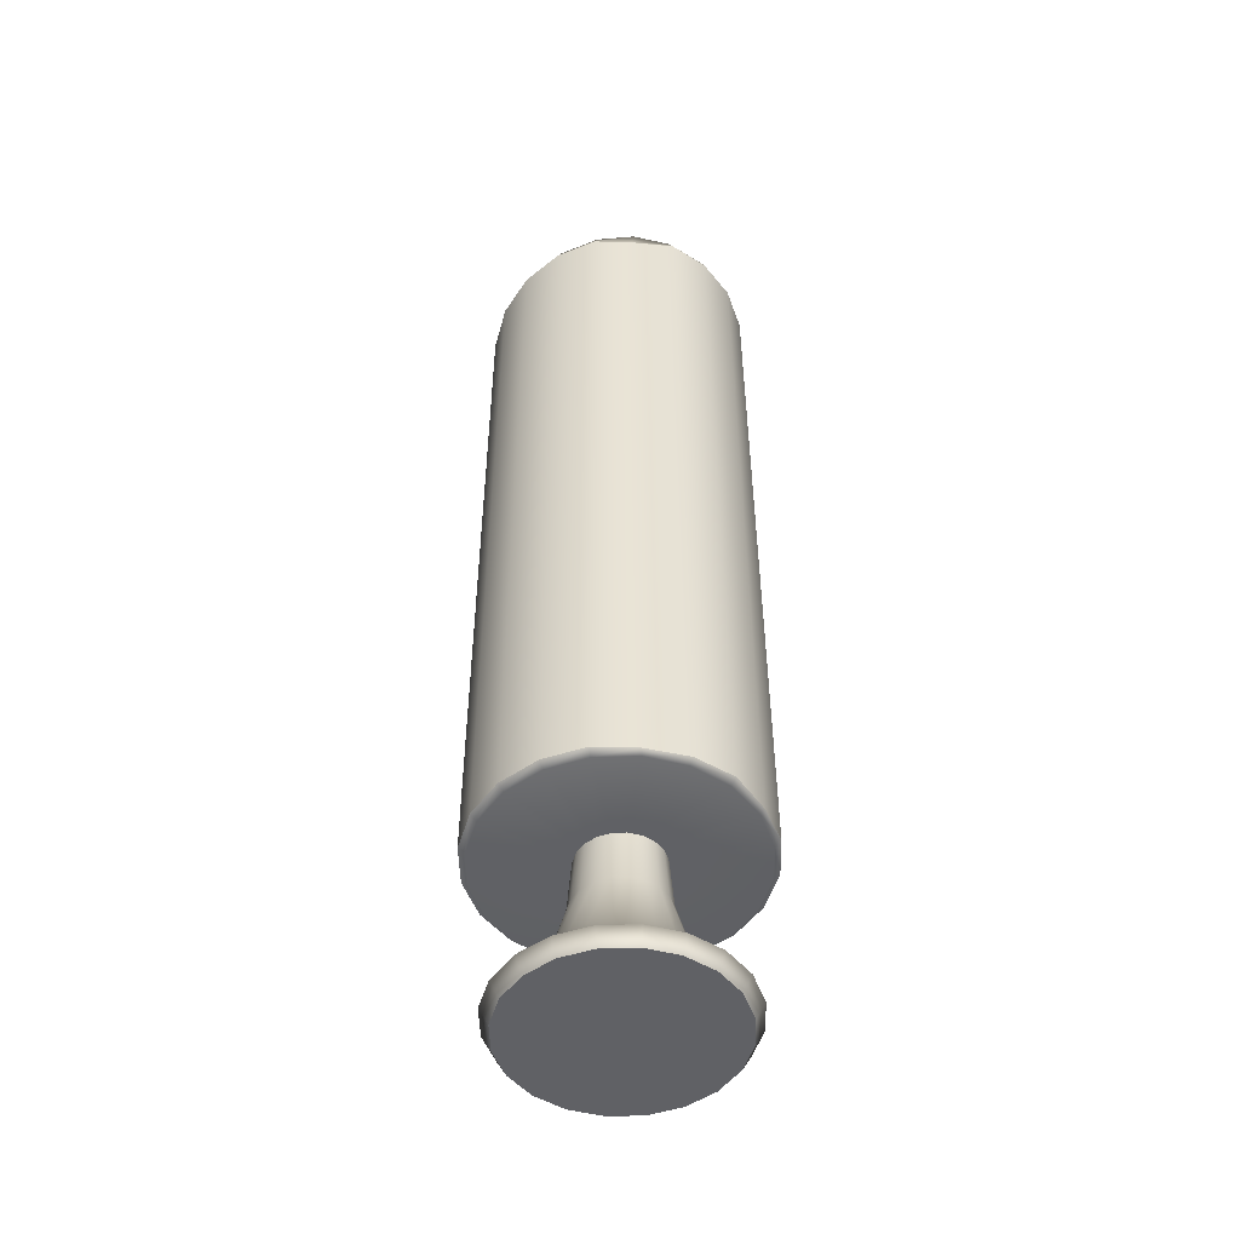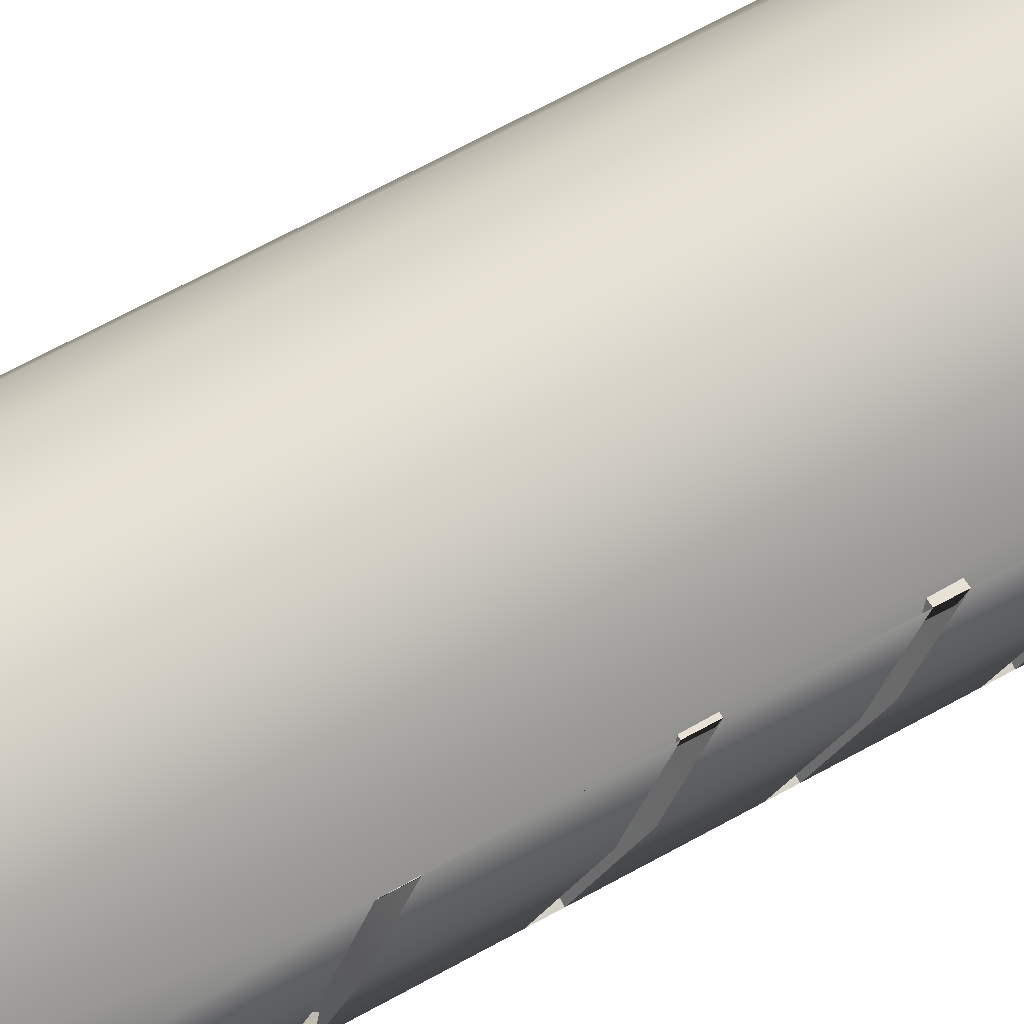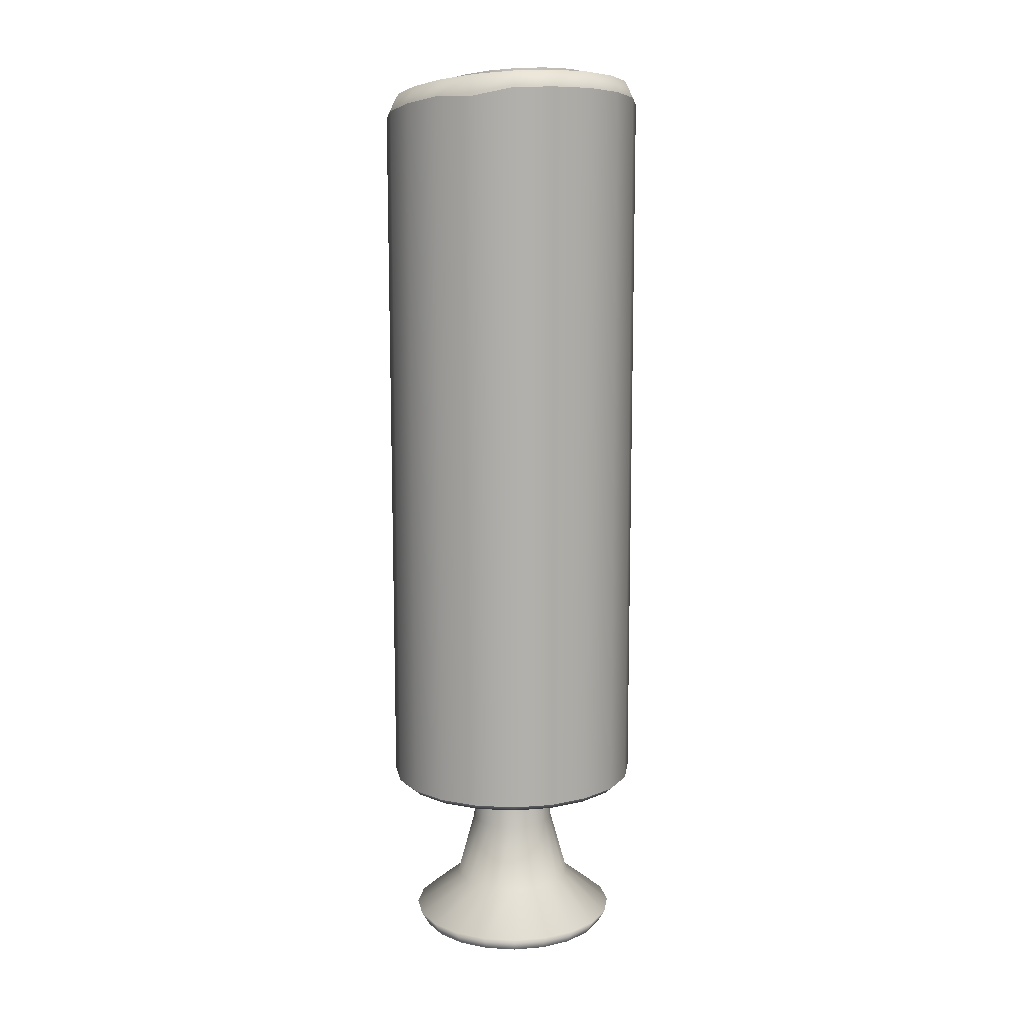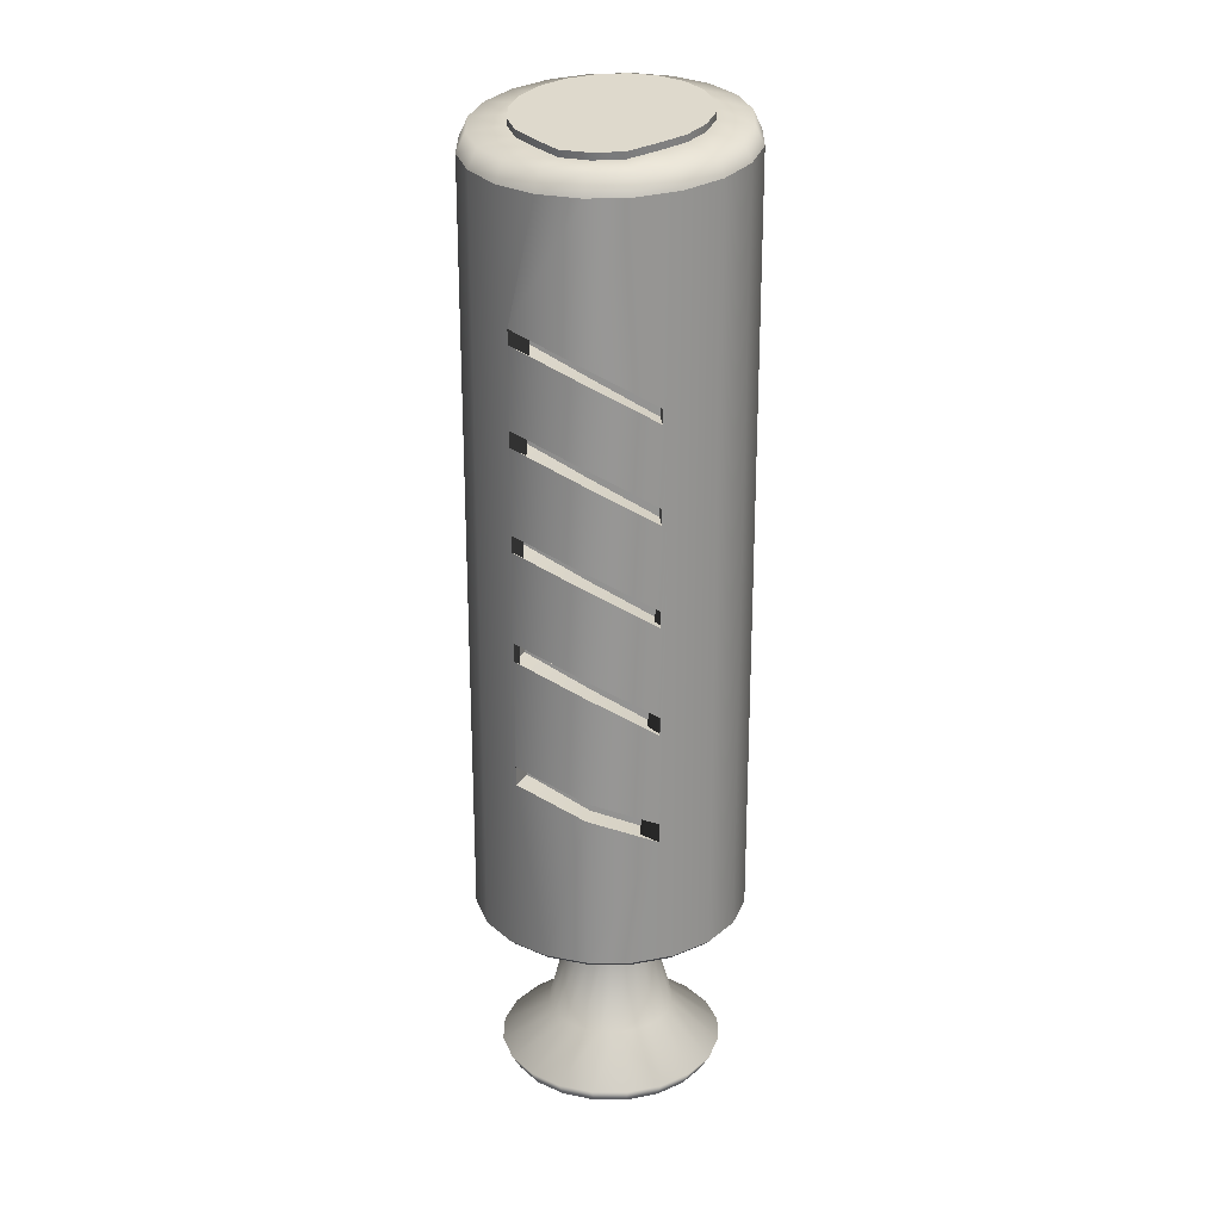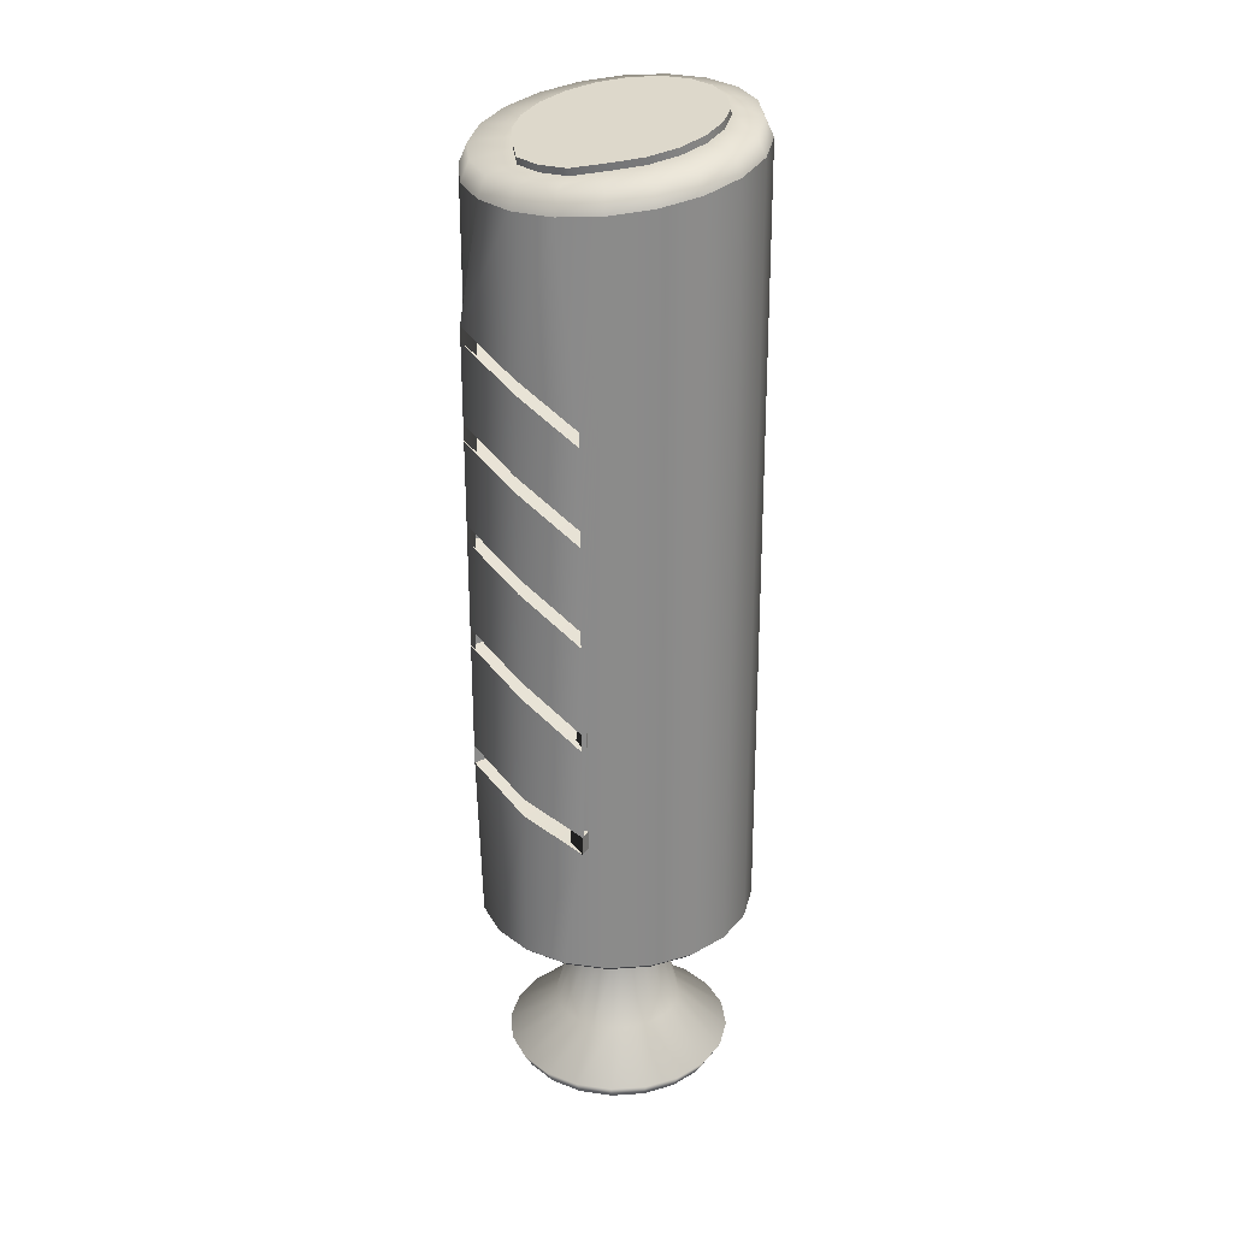
<metadata>
{"format":"obj","ext":"obj","renderer":"f3d","projection":"perspective","resolution":1024,"background":"white","views":[{"elev":-48.7,"azim":-133.6,"up":"+Y"},{"elev":68.9,"azim":61.2,"up":"+Z"},{"elev":12.0,"azim":-109.1,"up":"+Y"},{"elev":22.5,"azim":99.5,"up":"+Y"},{"elev":26.6,"azim":129.8,"up":"+Y"}]}
</metadata>
<code>
g default
v 0.2762 1.324 0.9511
v 0.5549 1.319 0.809
v 0.7761 1.316 0.5878
v 0.9181 1.313 0.309
v 0.967 1.312 -0
v 0.9181 1.313 -0.309
v 0.7761 1.316 -0.5878
v 0.5549 1.319 -0.809
v 0.2762 1.324 -0.9511
v -0.03281 1.329 -1
v -0.3418 1.334 -0.9511
v -0.6205 1.339 -0.809
v -0.8243 1.337 -0.5842
v -0.9775 1.343 -0.3068
v -1.033 1.346 -0
v -0.9654 1.339 0.3134
v -0.8417 1.343 0.5878
v -0.6205 1.339 0.809
v -0.3418 1.334 0.9511
v -0.03281 1.329 1
v 0.287 6.801 0.9511
v 0.5615 6.753 0.809
v 0.7794 6.714 0.5878
v 0.9193 6.69 0.309
v 0.9675 6.681 -0
v 0.9193 6.69 -0.309
v 0.7794 6.714 -0.5878
v 0.5615 6.753 -0.809
v 0.287 6.801 -0.9511
v -0.01734 6.855 -1
v -0.3217 6.908 -0.9511
v -0.5962 6.957 -0.809
v -0.7899 6.958 -0.5906
v -0.957 7.023 -0.309
v -1.002 7.028 -0
v -0.954 7.02 0.309
v -0.8141 6.995 0.5878
v -0.5962 6.957 0.809
v -0.3217 6.908 0.9511
v -0.01734 6.855 1
v -0.2145 1.291 0.2426
v -0.1309 1.289 0.2852
v -0.2808 1.293 0.1762
v -0.3234 1.294 0.09266
v -0.3381 1.294 -0
v -0.3234 1.294 -0.09266
v -0.2808 1.293 -0.1762
v -0.2145 1.291 -0.2426
v -0.1309 1.289 -0.2852
v -0.03829 1.286 -0.2998
v 0.05436 1.283 -0.2852
v 0.1379 1.281 -0.2426
v 0.2043 1.279 -0.1762
v 0.2468 1.278 -0.09266
v 0.2615 1.278 -0
v 0.2468 1.278 0.09266
v 0.2043 1.279 0.1762
v 0.1379 1.281 0.2426
v 0.05436 1.283 0.2852
v -0.03829 1.286 0.2998
v -0.5396 0.1096 0.6698
v -0.3088 0.1073 0.7873
v -0.7227 0.1115 0.4866
v -0.8403 0.1127 0.2558
v -0.8808 0.1131 0
v -0.8403 0.1127 -0.2558
v -0.7227 0.1115 -0.4866
v -0.5396 0.1096 -0.6698
v -0.3088 0.1073 -0.7873
v -0.05302 0.1047 -0.8279
v 0.2028 0.1022 -0.7873
v 0.4335 0.09984 -0.6698
v 0.6166 0.09799 -0.4866
v 0.7342 0.09681 -0.2558
v 0.7747 0.0964 0
v 0.7342 0.09681 0.2558
v 0.6166 0.09799 0.4866
v 0.4335 0.09984 0.6698
v 0.2028 0.1022 0.7873
v -0.05302 0.1047 0.8279
v -0.5029 -0.002709 0.6177
v -0.2901 -0.005032 0.7261
v -0.6718 -0.000866 0.4488
v -0.7802 0.000318 0.2359
v -0.8176 0.000726 0
v -0.7802 0.000318 -0.2359
v -0.6718 -0.000866 -0.4488
v -0.5029 -0.002709 -0.6177
v -0.2901 -0.005032 -0.7261
v -0.05415 -0.007607 -0.7635
v 0.1818 -0.01018 -0.7261
v 0.3946 -0.01251 -0.6177
v 0.5635 -0.01435 -0.4488
v 0.6719 -0.01553 -0.2359
v 0.7093 -0.01594 0
v 0.6719 -0.01553 0.2359
v 0.5635 -0.01435 0.4488
v 0.3946 -0.01251 0.6177
v 0.1818 -0.01018 0.7261
v -0.05415 -0.007607 0.7635
v -0.3221 0.3988 0.3805
v -0.4261 0.4008 0.2764
v -0.4929 0.4022 0.1453
v -0.516 0.4026 -0
v -0.4929 0.4022 -0.1453
v -0.4261 0.4008 -0.2764
v -0.3221 0.3988 -0.3805
v -0.191 0.3962 -0.4473
v -0.04571 0.3934 -0.4703
v 0.0996 0.3905 -0.4473
v 0.2307 0.3879 -0.3805
v 0.3347 0.3859 -0.2764
v 0.4015 0.3846 -0.1453
v 0.4245 0.3841 0
v 0.4015 0.3846 0.1453
v 0.3347 0.3859 0.2764
v 0.2307 0.3879 0.3805
v 0.09961 0.3905 0.4473
v -0.04571 0.3934 0.4703
v -0.191 0.3962 0.4473
v -0.0818 7 0.6776
v 0.1368 6.961 0.6445
v 0.3341 6.926 0.5482
v 0.4906 6.899 0.3983
v 0.6646 6.868 0.2094
v 0.6992 6.862 0
v 0.6646 6.868 -0.2094
v 0.4906 6.899 -0.3983
v 0.3341 6.926 -0.5482
v 0.1368 6.961 -0.6445
v -0.0818 7 -0.6776
v -0.3004 7.038 -0.6445
v -0.4977 7.073 -0.5482
v -0.6542 7.1 -0.3983
v -0.7547 7.118 -0.2094
v -0.7893 7.124 -0
v -0.7547 7.118 0.2094
v -0.6542 7.1 0.3983
v -0.4977 7.073 0.5482
v -0.3004 7.038 0.6445
v -0.07307 7.049 0.6776
v 0.1456 7.01 0.6445
v 0.3428 6.976 0.5482
v 0.4993 6.948 0.3983
v 0.6733 6.917 0.2094
v 0.7079 6.911 0
v 0.6733 6.917 -0.2094
v 0.4993 6.948 -0.3983
v 0.3428 6.976 -0.5482
v 0.1456 7.01 -0.6445
v -0.07307 7.049 -0.6776
v -0.2917 7.088 -0.6445
v -0.489 7.122 -0.5482
v -0.6455 7.15 -0.3983
v -0.746 7.168 -0.2094
v -0.7806 7.174 -0
v -0.746 7.168 0.2094
v -0.6455 7.15 0.3983
v -0.489 7.122 0.5482
v -0.2917 7.088 0.6445
v -0.01661 6.988 0.9345
v 0.2703 6.937 0.8888
v 0.5291 6.892 0.756
v 0.7346 6.856 0.5493
v 0.8664 6.832 0.2888
v 0.9119 6.824 0
v 0.8664 6.832 -0.2888
v 0.7346 6.856 -0.5493
v 0.5291 6.892 -0.756
v 0.2703 6.937 -0.8888
v -0.01661 6.988 -0.9345
v -0.3035 7.039 -0.8888
v -0.5624 7.084 -0.756
v -0.7678 7.121 -0.5493
v -0.8997 7.144 -0.2888
v -0.9451 7.152 -0
v -0.8997 7.144 0.2888
v -0.7678 7.121 0.5493
v -0.5624 7.084 0.756
v -0.3035 7.039 0.8888
v -0.5937 1.295 0.771
v -0.8045 1.299 0.5601
v -0.9399 1.301 0.2945
v -0.9865 1.302 -0
v -0.9399 1.301 -0.2945
v -0.8045 1.299 -0.5601
v -0.5937 1.295 -0.771
v -0.3281 1.291 -0.9063
v -0.03366 1.286 -0.953
v 0.2608 1.281 -0.9063
v 0.5264 1.276 -0.771
v 0.7372 1.273 -0.5601
v 0.8725 1.271 -0.2945
v 0.9192 1.27 -0
v 0.8725 1.271 0.2945
v 0.7372 1.273 0.5601
v 0.5264 1.276 0.771
v 0.2608 1.281 0.9063
v -0.03366 1.286 0.953
v -0.3281 1.291 0.9063
v -0.2344 0.906 0.2671
v -0.3074 0.9076 0.1941
v -0.3543 0.9087 0.102
v -0.3704 0.909 -0
v -0.3543 0.9087 -0.102
v -0.3074 0.9076 -0.1941
v -0.2344 0.906 -0.2671
v -0.1423 0.904 -0.314
v -0.04031 0.9018 -0.3302
v 0.0617 0.8995 -0.314
v 0.1537 0.8975 -0.2671
v 0.2268 0.8959 -0.1941
v 0.2737 0.8949 -0.102
v 0.2898 0.8945 -0
v 0.2737 0.8949 0.102
v 0.2268 0.8959 0.1941
v 0.1537 0.8975 0.2671
v 0.0617 0.8995 0.314
v -0.04031 0.9018 0.3302
v -0.1423 0.904 0.314
v 0.92 5.839 0.4947
v 0.9674 5.618 -0
v 0.919 5.368 -0.4938
v 0.9199 5.735 0.4947
v 0.9674 5.514 -0
v 0.919 5.264 -0.4938
v 0.9198 5.173 0.4947
v 0.9673 4.953 -0
v 0.9189 4.702 -0.4938
v 0.9198 5.059 0.4947
v 0.9673 4.839 -0
v 0.9188 4.588 -0.4938
v 0.9197 4.461 0.4947
v 0.9673 4.242 -0
v 0.9187 3.99 -0.4938
v 0.9196 4.344 0.4947
v 0.9673 4.125 -0
v 0.9187 3.873 -0.4938
v 0.9195 3.697 0.4947
v 0.9672 3.479 -0
v 0.9186 3.226 -0.4938
v 0.9195 3.567 0.4947
v 0.9672 3.349 -0
v 0.9185 3.096 -0.4938
v 0.9193 2.783 0.4947
v 0.9671 2.566 -0
v 0.9184 2.428 -0.4938
v 0.9193 2.646 0.4947
v 0.9671 2.429 -0
v 0.9184 2.291 -0.4938
v 0.7558 5.735 0.4536
v 0.8032 5.514 0
v 0.8032 5.618 0
v 0.7558 5.839 0.4536
v 0.7549 5.264 -0.4528
v 0.7549 5.368 -0.4528
v 0.7557 5.059 0.4536
v 0.8032 4.839 -0
v 0.8032 4.953 -0
v 0.7557 5.173 0.4536
v 0.7547 4.588 -0.4527
v 0.7547 4.702 -0.4527
v 0.7555 4.344 0.4535
v 0.8031 4.125 0
v 0.8032 4.242 0
v 0.7555 4.461 0.4535
v 0.7546 3.873 -0.4526
v 0.7546 3.99 -0.4526
v 0.7554 3.567 0.4534
v 0.8031 3.349 -0
v 0.8031 3.479 -0
v 0.7554 3.697 0.4534
v 0.7544 3.096 -0.4526
v 0.7544 3.226 -0.4526
v 0.7552 2.646 0.4533
v 0.803 2.429 -0
v 0.803 2.566 -0
v 0.7552 2.783 0.4533
v 0.7543 2.291 -0.4525
v 0.7543 2.428 -0.4525
g pCylinder378
f 22 21 1 2
f 23 22 2 3
f 248 245 242 239 236 233 230 227 224 221 24 23 3 4
f 221 222 25 24
f 222 223 26 25
f 27 26 223 226 229 232 235 238 241 244 247 250 6 7
f 28 27 7 8
f 29 28 8 9
f 30 29 9 10
f 31 30 10 11
f 32 31 11 12
f 33 32 12 13
f 16 36 35 15
f 37 36 16 17
f 38 37 17 18
f 39 38 18 19
f 40 39 19 20
f 1 21 40 20
f 82 81 83 84 85 86 87 88 89 90 91 92 93 94 95 96 97 98 99 100
f 141 142 143 144 145 146 147 148 149 150 151 152 153 154 155 156 157 158 159 160
f 200 181 41 42
f 181 182 43 41
f 182 183 44 43
f 183 184 45 44
f 184 185 46 45
f 185 186 47 46
f 186 187 48 47
f 187 188 49 48
f 188 189 50 49
f 189 190 51 50
f 190 191 52 51
f 191 192 53 52
f 192 193 54 53
f 193 194 55 54
f 194 195 56 55
f 195 196 57 56
f 196 197 58 57
f 197 198 59 58
f 198 199 60 59
f 199 200 42 60
f 120 101 61 62
f 101 102 63 61
f 102 103 64 63
f 103 104 65 64
f 104 105 66 65
f 105 106 67 66
f 106 107 68 67
f 107 108 69 68
f 108 109 70 69
f 109 110 71 70
f 110 111 72 71
f 111 112 73 72
f 112 113 74 73
f 113 114 75 74
f 114 115 76 75
f 115 116 77 76
f 116 117 78 77
f 117 118 79 78
f 118 119 80 79
f 119 120 62 80
f 62 61 81 82
f 61 63 83 81
f 63 64 84 83
f 64 65 85 84
f 65 66 86 85
f 66 67 87 86
f 67 68 88 87
f 68 69 89 88
f 69 70 90 89
f 70 71 91 90
f 71 72 92 91
f 72 73 93 92
f 73 74 94 93
f 74 75 95 94
f 75 76 96 95
f 76 77 97 96
f 77 78 98 97
f 78 79 99 98
f 79 80 100 99
f 80 62 82 100
f 201 202 102 101
f 202 203 103 102
f 203 204 104 103
f 204 205 105 104
f 205 206 106 105
f 206 207 107 106
f 207 208 108 107
f 208 209 109 108
f 209 210 110 109
f 210 211 111 110
f 211 212 112 111
f 212 213 113 112
f 213 214 114 113
f 214 215 115 114
f 215 216 116 115
f 216 217 117 116
f 217 218 118 117
f 218 219 119 118
f 219 220 120 119
f 220 201 101 120
f 161 162 122 121
f 162 163 123 122
f 163 164 124 123
f 164 165 125 124
f 165 166 126 125
f 166 167 127 126
f 167 168 128 127
f 168 169 129 128
f 169 170 130 129
f 170 171 131 130
f 171 172 132 131
f 172 173 133 132
f 173 174 134 133
f 174 175 135 134
f 175 176 136 135
f 176 177 137 136
f 177 178 138 137
f 178 179 139 138
f 179 180 140 139
f 180 161 121 140
f 121 122 142 141
f 122 123 143 142
f 123 124 144 143
f 124 125 145 144
f 125 126 146 145
f 126 127 147 146
f 127 128 148 147
f 128 129 149 148
f 129 130 150 149
f 130 131 151 150
f 131 132 152 151
f 132 133 153 152
f 133 134 154 153
f 134 135 155 154
f 135 136 156 155
f 136 137 157 156
f 137 138 158 157
f 138 139 159 158
f 139 140 160 159
f 140 121 141 160
f 40 21 162 161
f 21 22 163 162
f 22 23 164 163
f 23 24 165 164
f 24 25 166 165
f 25 26 167 166
f 26 27 168 167
f 27 28 169 168
f 28 29 170 169
f 29 30 171 170
f 30 31 172 171
f 31 32 173 172
f 32 33 174 173
f 33 34 175 174
f 34 35 176 175
f 35 36 177 176
f 36 37 178 177
f 37 38 179 178
f 38 39 180 179
f 39 40 161 180
f 18 17 182 181
f 17 16 183 182
f 16 15 184 183
f 15 14 185 184
f 14 13 186 185
f 13 12 187 186
f 12 11 188 187
f 11 10 189 188
f 10 9 190 189
f 9 8 191 190
f 8 7 192 191
f 7 6 193 192
f 6 5 194 193
f 5 4 195 194
f 4 3 196 195
f 3 2 197 196
f 2 1 198 197
f 1 20 199 198
f 20 19 200 199
f 19 18 181 200
f 41 43 202 201
f 43 44 203 202
f 44 45 204 203
f 45 46 205 204
f 46 47 206 205
f 47 48 207 206
f 48 49 208 207
f 49 50 209 208
f 50 51 210 209
f 51 52 211 210
f 52 53 212 211
f 53 54 213 212
f 54 55 214 213
f 55 56 215 214
f 56 57 216 215
f 57 58 217 216
f 58 59 218 217
f 59 60 219 218
f 60 42 220 219
f 42 41 201 220
f 251 252 253 254
f 252 255 256 253
f 227 228 225 224
f 228 229 226 225
f 257 258 259 260
f 258 261 262 259
f 233 234 231 230
f 234 235 232 231
f 263 264 265 266
f 264 267 268 265
f 239 240 237 236
f 240 241 238 237
f 269 270 271 272
f 270 273 274 271
f 245 246 243 242
f 246 247 244 243
f 275 276 277 278
f 276 279 280 277
f 4 5 249 248
f 5 6 250 249
f 224 225 252 251
f 222 221 254 253
f 221 224 251 254
f 225 226 255 252
f 226 223 256 255
f 223 222 253 256
f 230 231 258 257
f 228 227 260 259
f 227 230 257 260
f 231 232 261 258
f 232 229 262 261
f 229 228 259 262
f 236 237 264 263
f 234 233 266 265
f 233 236 263 266
f 237 238 267 264
f 238 235 268 267
f 235 234 265 268
f 242 243 270 269
f 240 239 272 271
f 239 242 269 272
f 243 244 273 270
f 244 241 274 273
f 241 240 271 274
f 248 249 276 275
f 246 245 278 277
f 245 248 275 278
f 249 250 279 276
f 250 247 280 279
f 247 246 277 280
f 14 34 33 13
f 15 35 34 14

</code>
